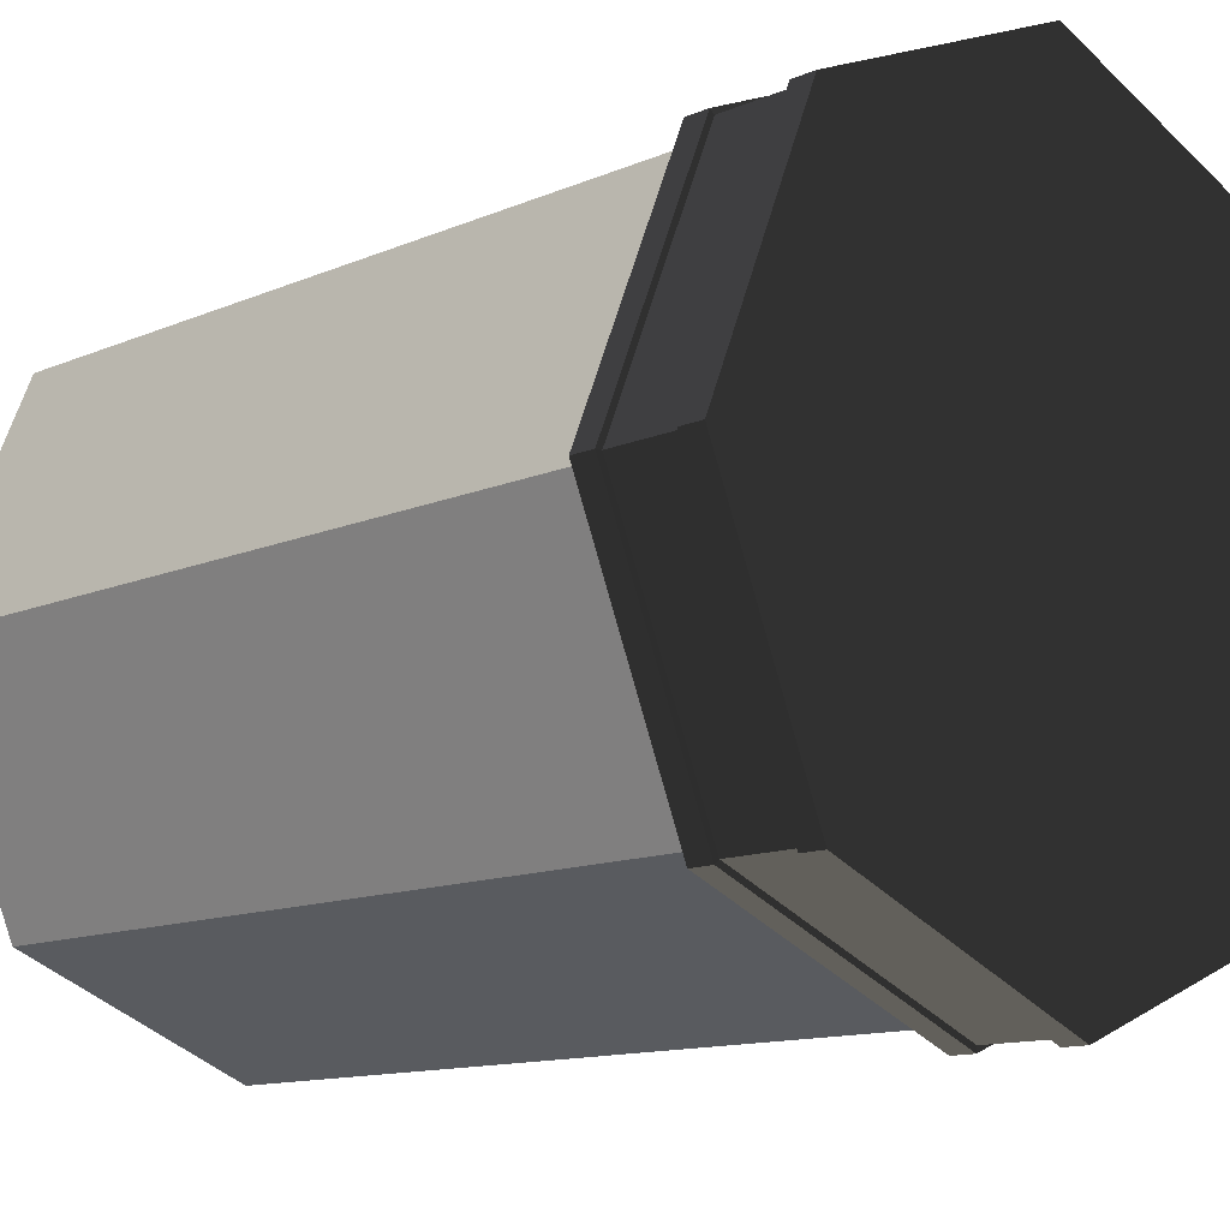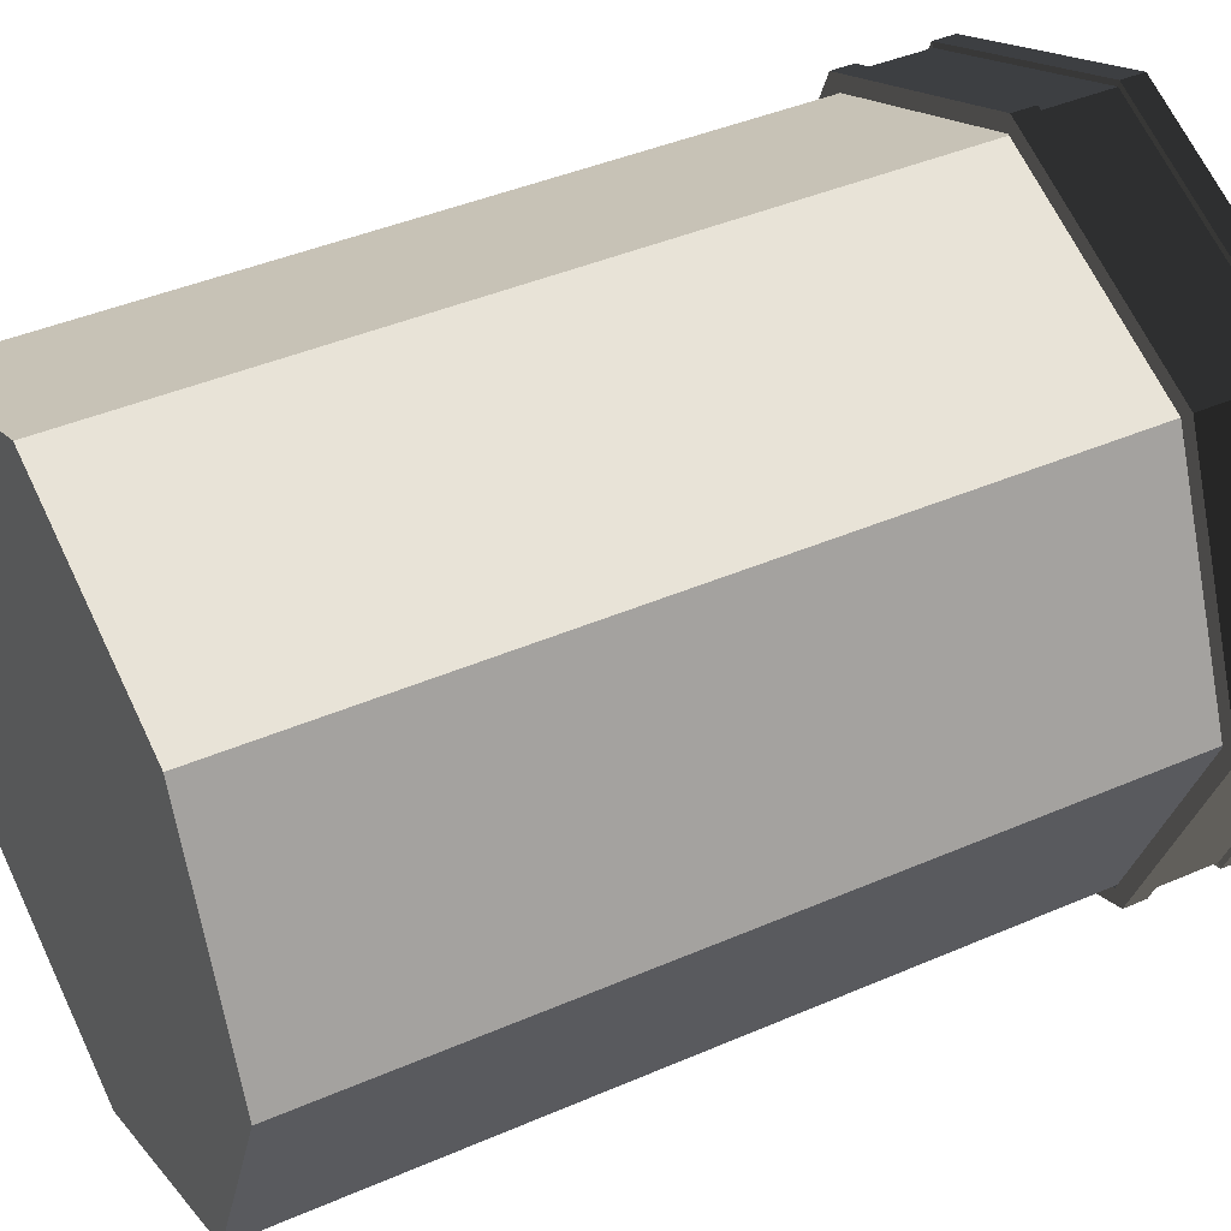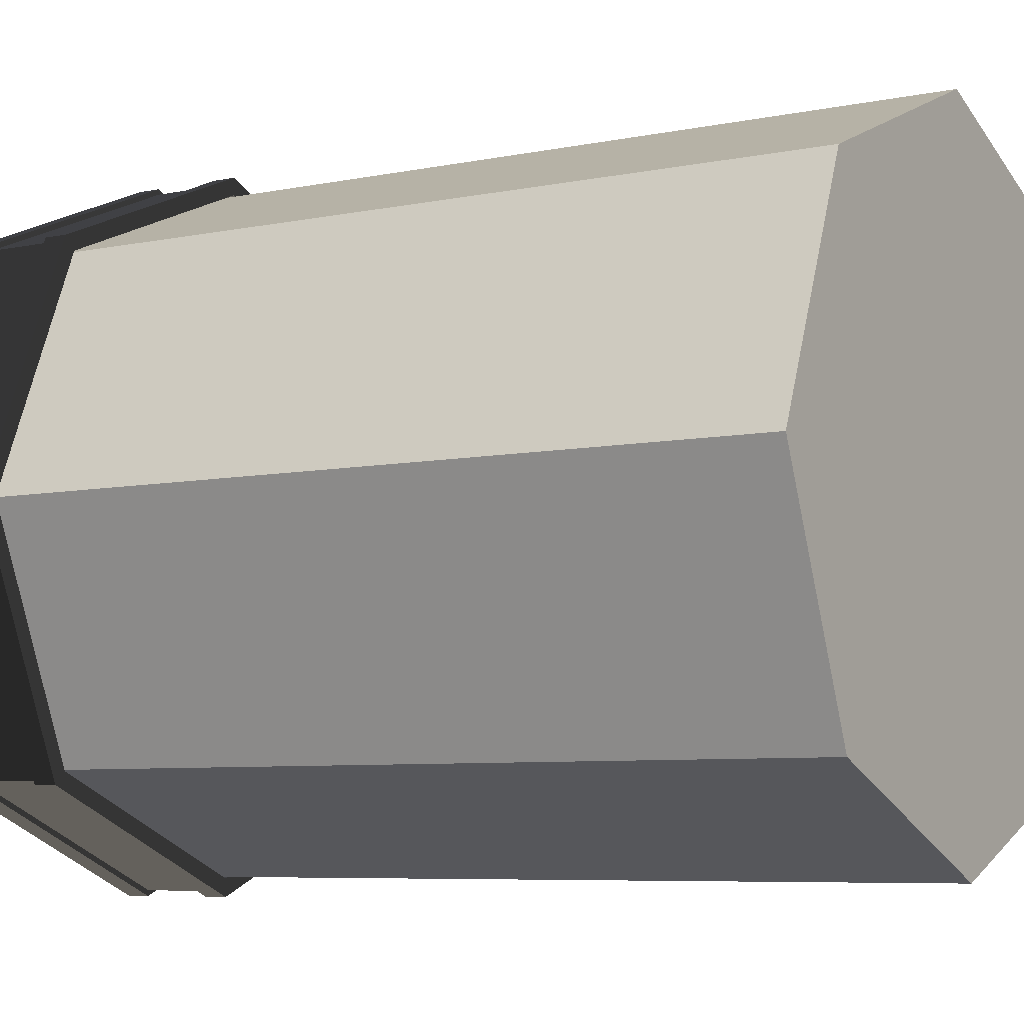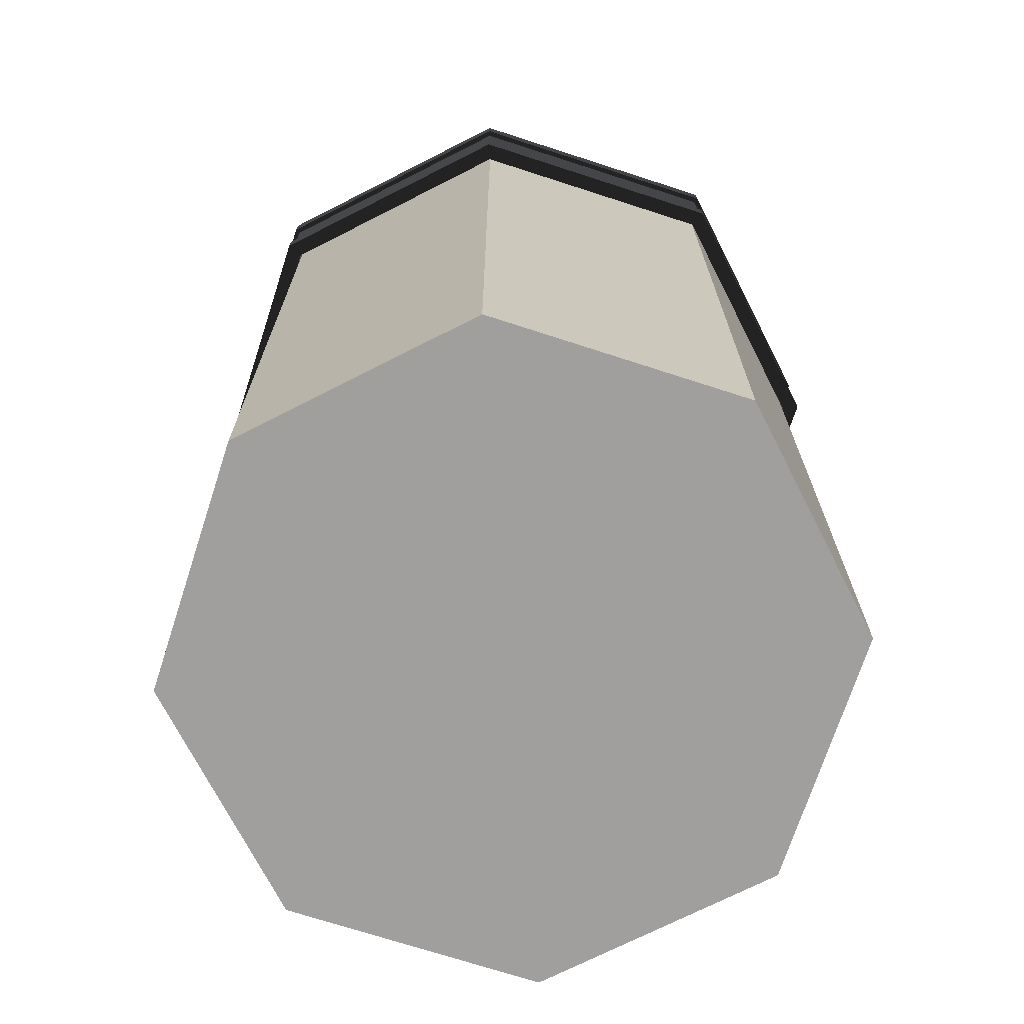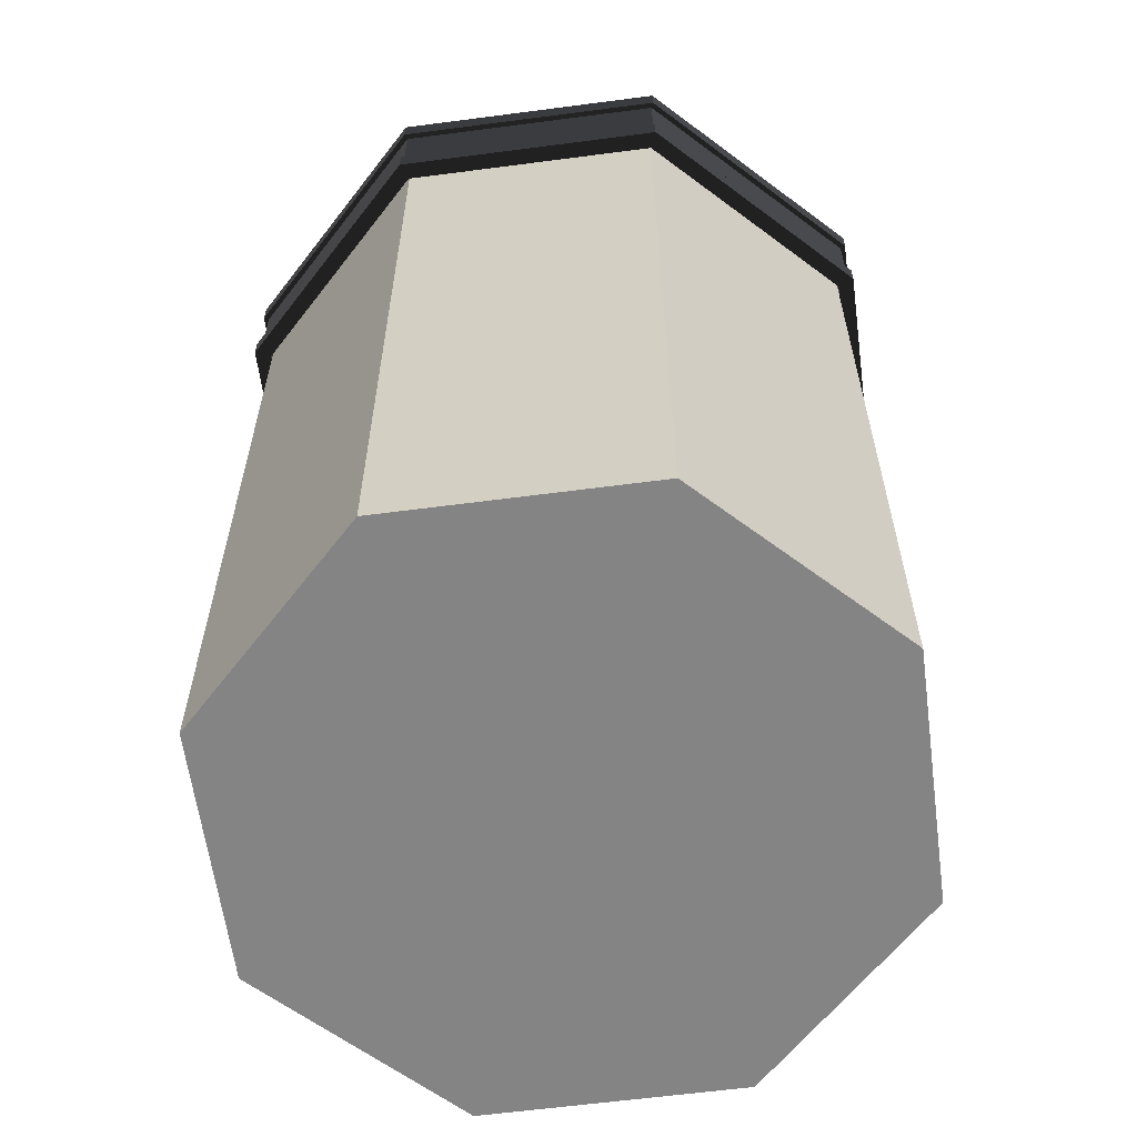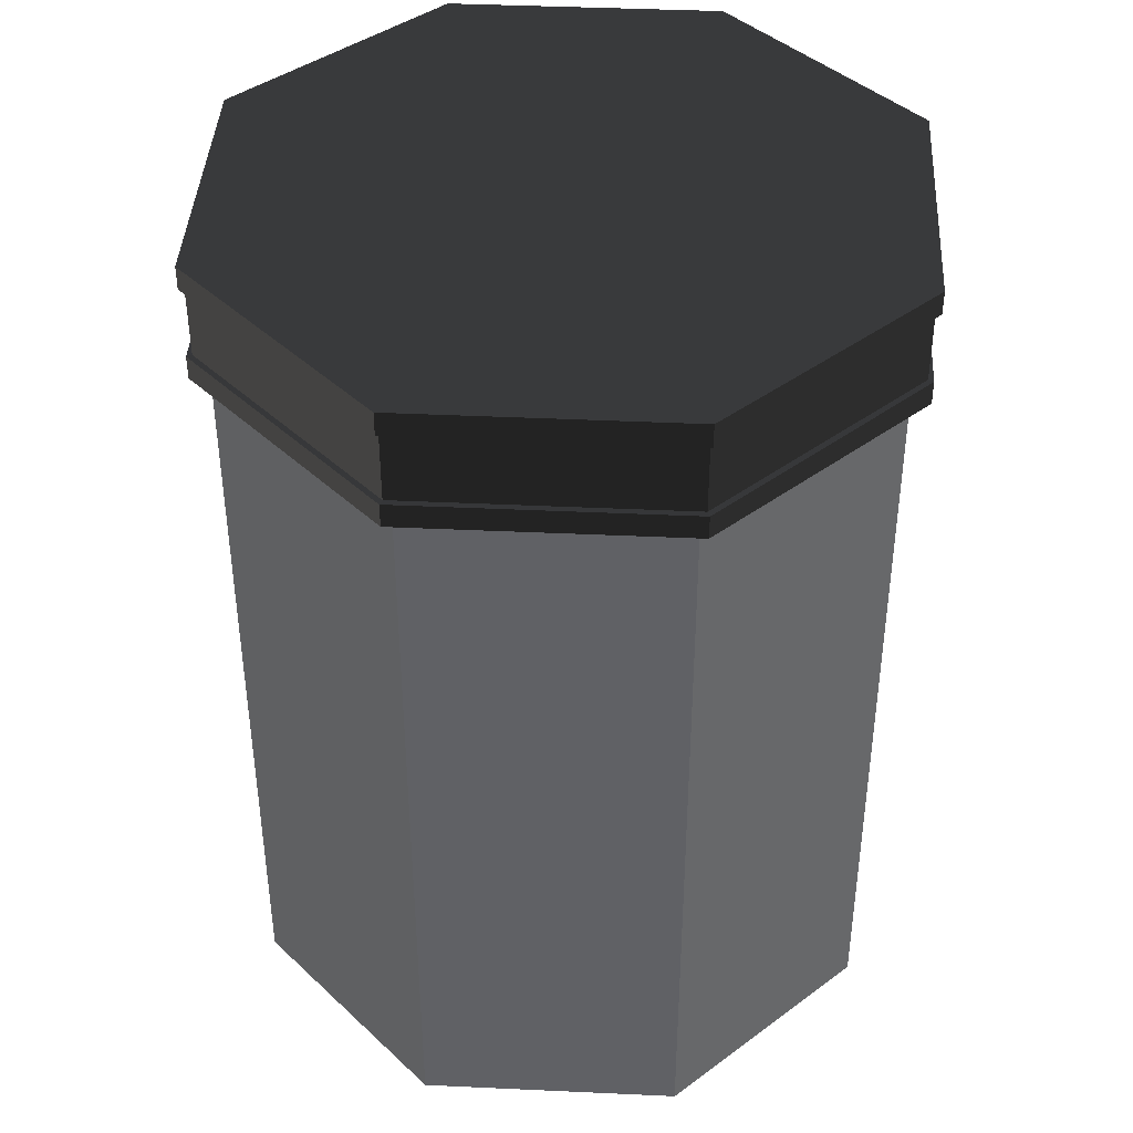
<metadata>
{"format":"obj","ext":"obj","renderer":"f3d","projection":"perspective","resolution":1024,"background":"white","views":[{"elev":-12.0,"azim":136.0,"up":"+Z"},{"elev":41.4,"azim":62.2,"up":"+Z"},{"elev":-6.6,"azim":-58.2,"up":"+Z"},{"elev":-71.4,"azim":-130.5,"up":"+Y"},{"elev":-61.4,"azim":-104.9,"up":"+Y"},{"elev":41.4,"azim":-109.3,"up":"+Y"}]}
</metadata>
<code>
v 0.2363 0.4099 -0.2455
v -0.00759 0.4099 -0.3465
v -0.2515 0.4099 -0.2455
v -0.3525 0.4099 -0.001627
v -0.2515 0.4099 0.2422
v -0.00759 0.4099 0.3433
v 0.2363 0.4099 0.2422
v 0.3373 0.4099 -0.001627
v 0.2363 0.2935 -0.2455
v -0.00759 0.2935 -0.3465
v -0.2515 0.2935 -0.2455
v -0.3525 0.2935 -0.001627
v -0.2515 0.2935 0.2422
v -0.00759 0.2935 0.3433
v 0.2363 0.2935 0.2422
v 0.3373 0.2935 -0.001627
v -0.00759 0.4099 -0.001627
v 0.224 0.2935 -0.2332
v -0.00759 0.2935 -0.3292
v -0.2392 0.2935 -0.2332
v -0.3351 0.2935 -0.001627
v -0.2392 0.2935 0.23
v -0.00759 0.2935 0.3259
v 0.224 0.2935 0.23
v 0.32 0.2935 -0.001627
v 0.224 0.3591 -0.2332
v -0.00759 0.3591 -0.3292
v -0.2392 0.3591 -0.2332
v -0.3351 0.3591 -0.001627
v -0.2392 0.3591 0.23
v -0.00759 0.3591 0.3259
v 0.224 0.3591 0.23
v 0.32 0.3591 -0.001627
v -0.00759 0.3591 -0.001627
v 0.2363 0.3866 -0.2455
v -0.00759 0.3866 -0.3465
v -0.00759 0.3167 -0.3465
v 0.2363 0.3167 -0.2455
v -0.2515 0.3866 -0.2455
v -0.2515 0.3167 -0.2455
v -0.3525 0.3866 -0.001627
v -0.3525 0.3167 -0.001627
v -0.2515 0.3866 0.2422
v -0.2515 0.3167 0.2422
v -0.00759 0.3866 0.3433
v -0.00759 0.3167 0.3433
v 0.2363 0.3866 0.2422
v 0.2363 0.3167 0.2422
v 0.3373 0.3866 -0.001627
v 0.3373 0.3167 -0.001627
v 0.2324 0.3861 -0.2416
v -0.00759 0.3861 -0.3411
v -0.00759 0.3173 -0.3411
v 0.2324 0.3173 -0.2416
v -0.2476 0.3861 -0.2416
v -0.2476 0.3173 -0.2416
v -0.347 0.3861 -0.001627
v -0.347 0.3173 -0.001627
v -0.2476 0.3861 0.2384
v -0.2476 0.3173 0.2384
v -0.00759 0.3861 0.3378
v -0.00759 0.3173 0.3378
v 0.2324 0.3861 0.2384
v 0.2324 0.3173 0.2384
v 0.3318 0.3861 -0.001627
v 0.3318 0.3173 -0.001627
g Jar_Lid Low_Poly_Glass_JarBroke
f 51 52 53 54
f 52 55 56 53
f 55 57 58 56
f 57 59 60 58
f 59 61 62 60
f 61 63 64 62
f 63 65 66 64
f 65 51 54 66
f 2 1 17
f 3 2 17
f 4 3 17
f 5 4 17
f 6 5 17
f 7 6 17
f 8 7 17
f 1 8 17
f 9 10 19 18
f 10 11 20 19
f 11 12 21 20
f 12 13 22 21
f 13 14 23 22
f 14 15 24 23
f 15 16 25 24
f 16 9 18 25
f 18 19 27 26
f 19 20 28 27
f 20 21 29 28
f 21 22 30 29
f 22 23 31 30
f 23 24 32 31
f 24 25 33 32
f 25 18 26 33
f 26 27 34
f 27 28 34
f 28 29 34
f 29 30 34
f 30 31 34
f 31 32 34
f 32 33 34
f 33 26 34
f 1 2 36 35
f 10 9 38 37
f 2 3 39 36
f 11 10 37 40
f 3 4 41 39
f 12 11 40 42
f 4 5 43 41
f 13 12 42 44
f 5 6 45 43
f 14 13 44 46
f 6 7 47 45
f 15 14 46 48
f 7 8 49 47
f 16 15 48 50
f 8 1 35 49
f 9 16 50 38
f 35 36 52 51
f 37 38 54 53
f 36 39 55 52
f 40 37 53 56
f 39 41 57 55
f 42 40 56 58
f 41 43 59 57
f 44 42 58 60
f 43 45 61 59
f 46 44 60 62
f 45 47 63 61
f 48 46 62 64
f 47 49 65 63
f 50 48 64 66
f 49 35 51 65
f 38 50 66 54
v 0.223 0.3208 0.2289
v 0.2114 0.3208 0.2173
v 0.2632 0.3208 0.1318
v 0.2518 0.3208 0.1198
v 0.302 0.109 -0.001627
v 0.302 -0.3221 -0.001627
v 0.2114 -0.1568 0.2173
v 0.2421 0.009865 -0.1464
v 0.0655 0.3208 0.2941
v 0.223 -0.2083 0.2289
v 0.3184 -0.3824 -0.001627
v 0.3184 0.08803 -0.001627
v 0.253 -0.02017 -0.1596
v 0.06925 0.3208 0.2762
g Low_Poly_Glass_JarBroke polySurface9 Glass_jar
f 67 69 70 68
f 68 70 71 72 73
f 71 74 72
f 75 76 67
f 76 77 78 69 67
f 77 79 78
f 80 75 67 68
f 73 80 68
f 76 75 80 73
f 73 72 77 76
f 72 74 79 77
f 74 71 78 79
f 71 70 69 78
v 0.223 -0.4561 -0.2322
v -0.00759 -0.4561 -0.3277
v -0.2381 -0.4561 -0.2322
v -0.3336 -0.4561 -0.001627
v -0.2381 -0.4561 0.2289
v -0.00759 -0.4561 0.3244
v 0.223 -0.4561 0.2289
v 0.3184 -0.4561 -0.001627
v -0.2381 0.3208 0.2289
v -0.00759 0.3208 0.3244
v -0.00759 -0.4561 -0.001627
v -0.2265 0.3208 0.2173
v -0.00759 0.3208 0.308
v 0.2114 -0.412 -0.2206
v -0.00759 -0.412 -0.3113
v -0.2265 -0.412 -0.2206
v -0.3172 -0.412 -0.001627
v -0.2265 -0.412 0.2173
v -0.00759 -0.412 0.308
v 0.2114 -0.412 0.2173
v 0.302 -0.412 -0.001627
v -0.00759 -0.412 -0.001629
v -0.239 0.3208 0.2269
v -0.2381 0.2046 -0.2322
v -0.3336 0.1732 -0.001627
v -0.2325 0.3208 0.2029
v -0.2265 0.2186 -0.2206
v -0.3172 0.1887 -0.001627
v 0.223 -0.06986 -0.2322
v -0.00759 0.1091 -0.3277
v 0.2114 -0.04094 -0.2206
v -0.00759 0.129 -0.3113
v -0.1178 0.3056 -0.282
v -0.1118 0.3148 -0.2681
v 0.0655 0.3208 0.2941
v 0.223 -0.2083 0.2289
v 0.3184 -0.3824 -0.001627
v 0.06925 0.3208 0.2762
v 0.2114 -0.1568 0.2173
v 0.302 -0.3221 -0.001627
v 0.253 -0.02017 -0.1596
v 0.2421 0.009865 -0.1464
g Low_Poly_Glass_JarBroke Glass_jar polySurface10
f 81 82 110 109
f 82 83 104 113 110
f 83 84 105 104
f 84 85 89 103 105
f 85 86 90 89
f 86 87 116 115 90
f 87 88 117 116
f 88 81 109 121 117
f 82 81 91
f 83 82 91
f 84 83 91
f 85 84 91
f 86 85 91
f 87 86 91
f 88 87 91
f 81 88 91
f 89 90 93 92
f 90 115 118 93
f 92 93 99 98
f 93 118 119 100 99
f 94 95 102
f 95 96 102
f 96 97 102
f 97 98 102
f 98 99 102
f 99 100 102
f 100 101 102
f 101 94 102
f 106 103 89 92
f 107 108 97 96
f 108 106 92 98 97
f 111 112 95 94
f 112 114 107 96 95
f 119 120 101 100
f 120 122 111 94 101
f 103 106 105
f 106 108 105
f 108 107 105
f 105 107 104
f 107 114 104
f 104 114 113
f 114 112 113
f 113 112 110
f 115 116 118
f 118 116 119
f 119 116 120
f 116 117 120
f 117 121 120
f 120 121 122
f 122 121 111
f 121 109 111
f 109 110 111
f 112 111 110
v 0.223 0.3208 -0.2322
v -0.00759 0.3208 -0.3277
v 0.3184 0.3208 -0.001627
v 0.2114 0.3208 -0.2206
v -0.00759 0.3208 -0.3113
v 0.302 0.3208 -0.001627
v -0.09968 0.3208 -0.2895
v -0.1047 0.3208 -0.2711
v 0.2632 0.3208 0.1318
v 0.3184 0.08803 -0.001627
v 0.2518 0.3208 0.1198
v 0.302 0.109 -0.001627
v -0.1264 0.3208 -0.2785
v -0.1152 0.3208 -0.2667
v 0.1793 0.3208 -0.2503
v 0.1761 0.3208 -0.2352
v 0.2114 0.18 -0.2206
v 0.223 0.1462 -0.2322
v -0.1118 0.3148 -0.2681
v -0.00759 0.129 -0.3113
v 0.223 -0.06986 -0.2322
v -0.00759 0.1091 -0.3277
v -0.1178 0.3056 -0.282
v 0.2114 -0.04094 -0.2206
v 0.2421 0.009865 -0.1464
v 0.253 -0.02017 -0.1596
g Low_Poly_Glass_JarBroke Glass_jar polySurface11
f 123 137 138 126
f 124 129 130 127
f 125 123 126 128
f 126 138 139
f 127 130 141 142
f 128 126 139 147 134
f 129 145 135
f 130 129 135 136
f 143 144 124 137 140
f 144 145 129 124
f 131 132 125
f 132 148 140 123 125
f 133 131 125 128
f 134 133 128
f 136 141 130
f 138 137 124 127
f 139 138 127 142 146
f 147 139 146
f 140 137 123
f 140 148 143
f 131 133 132
f 133 134 132
f 135 145 136
f 136 145 141
f 141 145 142
f 145 144 142
f 142 144 146
f 144 143 146
f 143 148 146
f 146 148 147
f 148 132 147
f 134 147 132
v -0.2381 0.3208 -0.2322
v -0.3336 0.3208 -0.001627
v -0.2265 0.3208 -0.2206
v -0.3172 0.3208 -0.001627
v -0.239 0.3208 0.2269
v -0.2325 0.3208 0.2029
v -0.3172 0.1887 -0.001627
v -0.2265 0.2186 -0.2206
v -0.2381 0.2046 -0.2322
v -0.3336 0.1732 -0.001627
v -0.1118 0.3148 -0.2681
v -0.1152 0.3208 -0.2667
v -0.1264 0.3208 -0.2785
v -0.1178 0.3056 -0.282
g Low_Poly_Glass_JarBroke Glass_jar polySurface7
f 149 150 152 151
f 150 153 154 152
f 151 152 155 156
f 152 154 155
f 157 158 150 149
f 158 153 150
f 156 159 160 151
f 161 162 157 149
f 160 161 149 151
f 153 158 154
f 154 158 155
f 158 157 155
f 155 157 156
f 157 162 156
f 162 161 156
f 156 161 159
f 161 160 159

</code>
